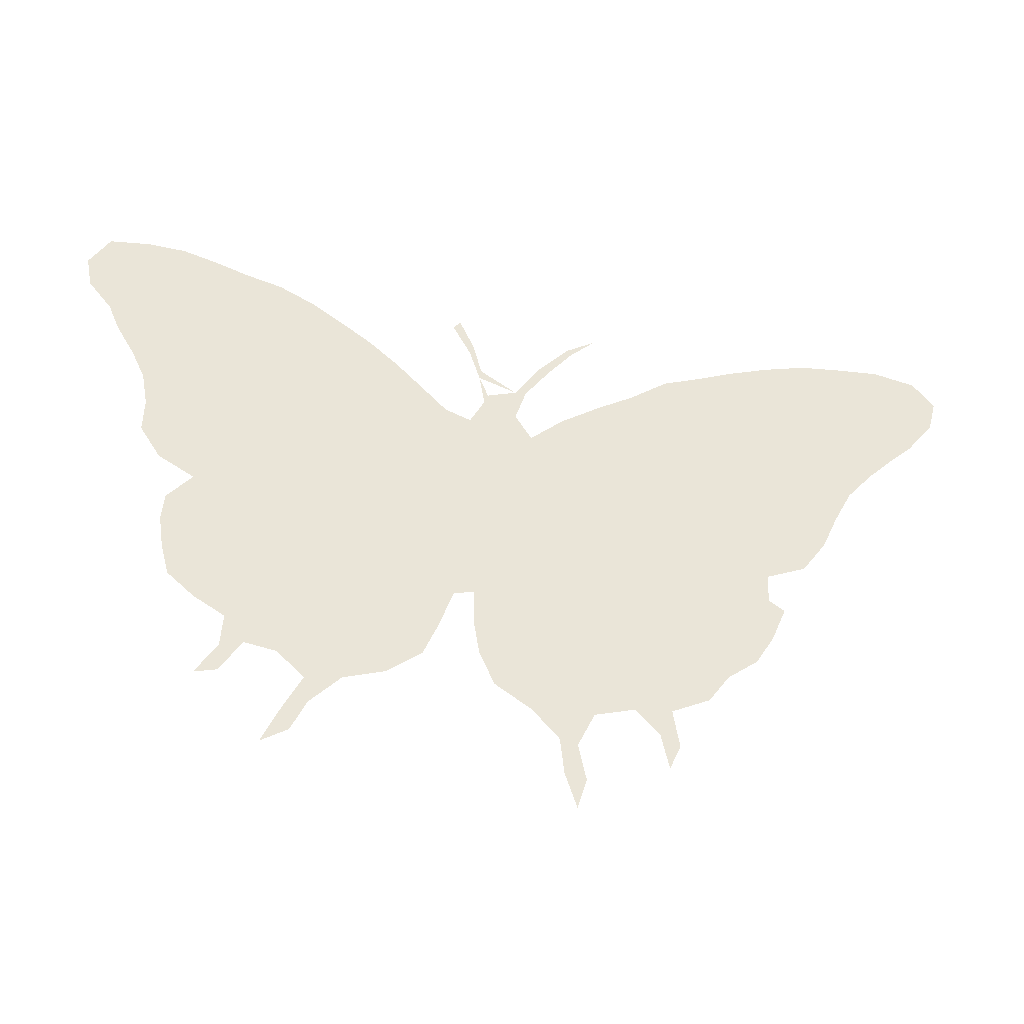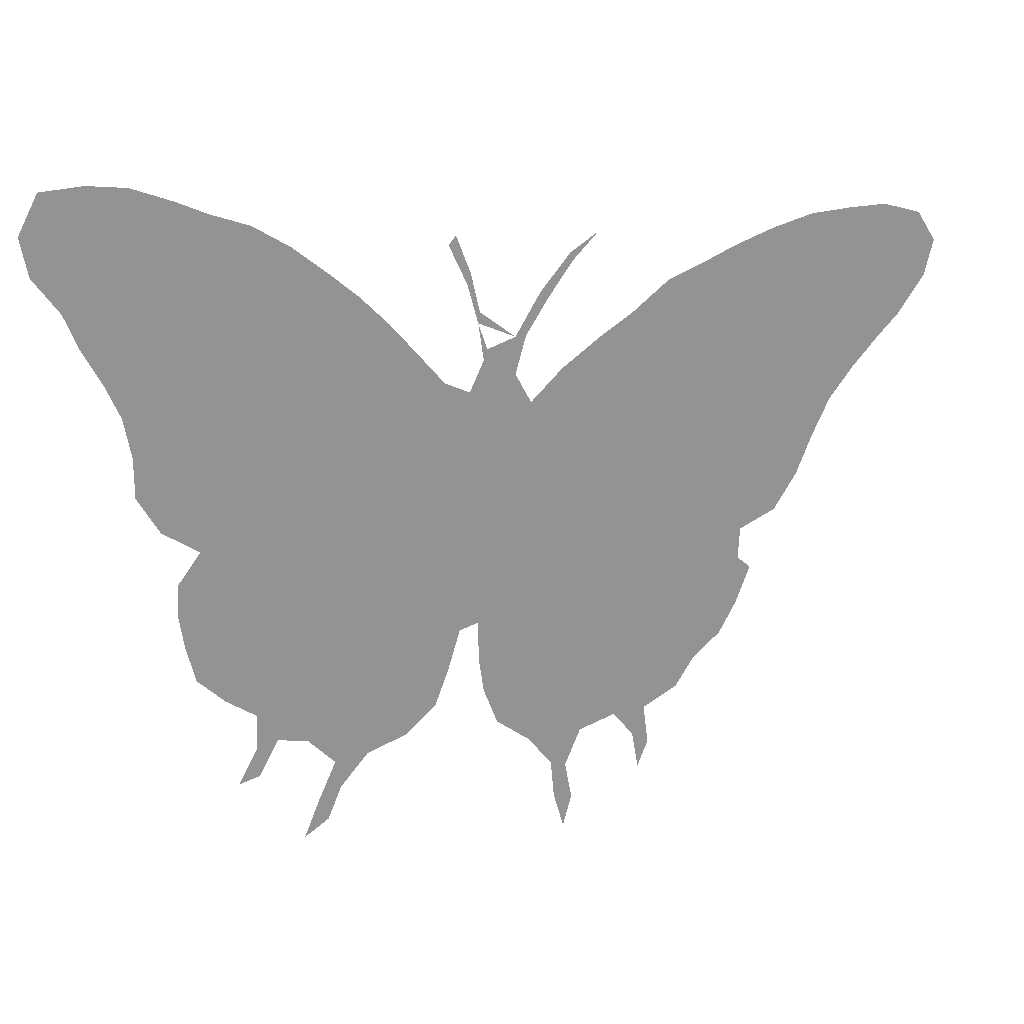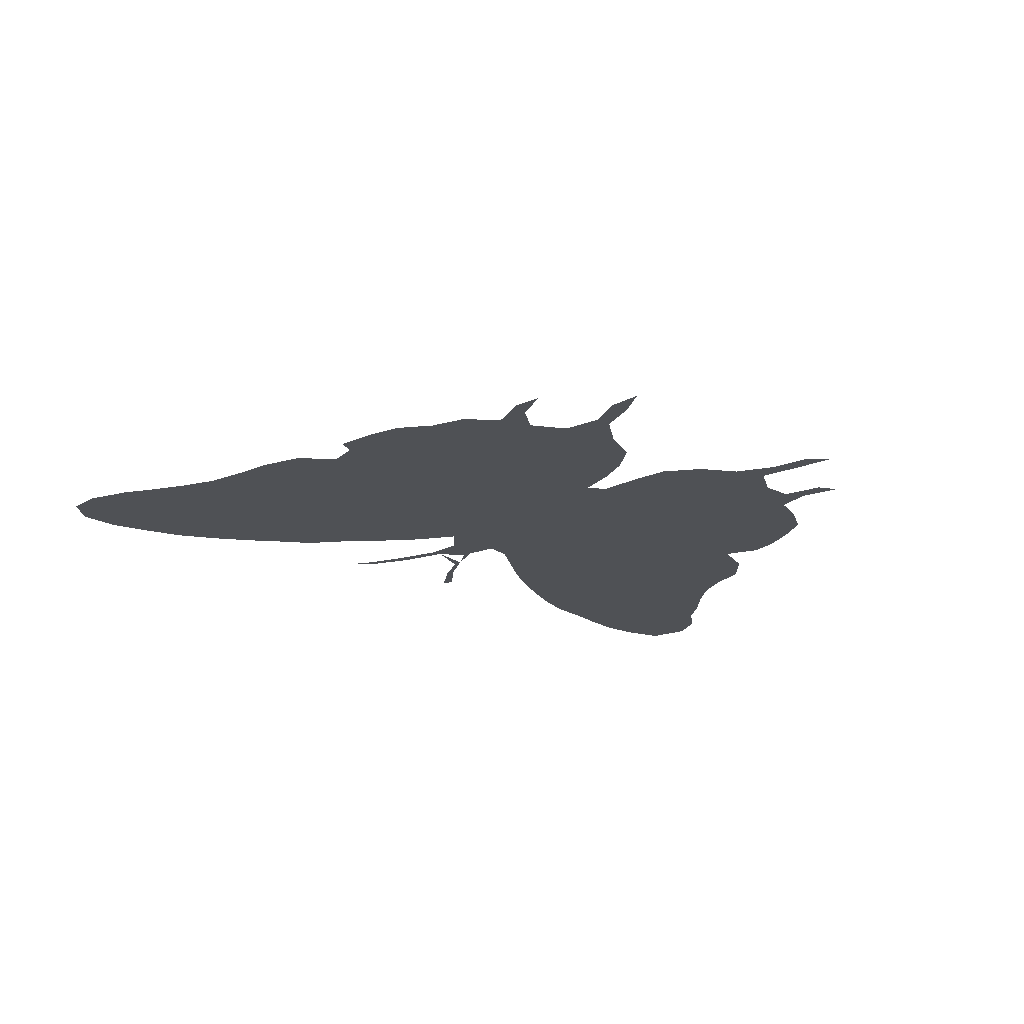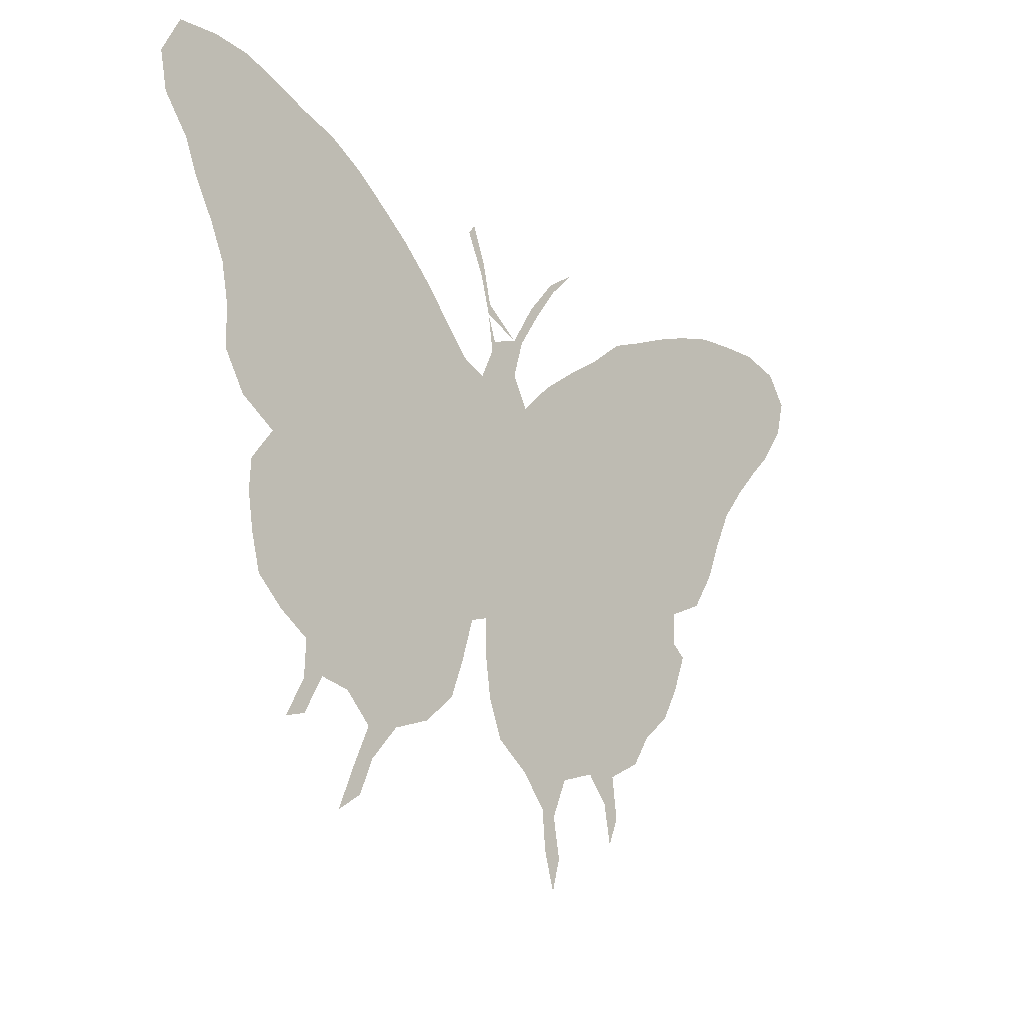
<metadata>
{"format":"obj","ext":"obj","renderer":"f3d","projection":"perspective","resolution":1024,"background":"white","views":[{"elev":-46.5,"azim":172.4,"up":"+Y"},{"elev":22.9,"azim":158.9,"up":"+Y"},{"elev":-19.7,"azim":-28.9,"up":"+Z"},{"elev":-16.8,"azim":132.8,"up":"+Y"}]}
</metadata>
<code>
v 0.03937 0.5709 0
v 0.009843 0.6122 0
v 0 0.6516 0
v 0.02165 0.685 0
v 0.06496 0.6988 0
v 0.1078 0.6988 0
v 0.1535 0.6968 0
v 0.1995 0.6857 0
v 0.2428 0.6715 0
v 0.2782 0.6573 0
v 0.3209 0.6417 0
v 0.3622 0.6102 0
v 0.3998 0.5871 0
v 0.4429 0.5571 0
v 0.4783 0.5236 0
v 0.4961 0.5571 0
v 0.4843 0.5984 0
v 0.4582 0.6384 0
v 0.4311 0.6752 0
v 0.4035 0.7028 0
v 0.435 0.6831 0
v 0.4685 0.6437 0
v 0.4961 0.5984 0
v 0.5276 0.5886 0
v 0.5354 0.6299 0
v 0.5453 0.6732 0
v 0.561 0.7146 0
v 0.5689 0.7047 0
v 0.5492 0.6614 0
v 0.5374 0.6181 0
v 0.5315 0.5768 0
v 0.5472 0.5433 0
v 0.5748 0.5571 0
v 0.6051 0.5939 0
v 0.6336 0.6281 0
v 0.6653 0.6614 0
v 0.6984 0.6906 0
v 0.7342 0.7205 0
v 0.7736 0.7461 0
v 0.8144 0.7617 0
v 0.8483 0.7777 0
v 0.8917 0.7953 0
v 0.9331 0.8012 0
v 0.9784 0.7992 0
v 1 0.7579 0
v 0.9921 0.7165 0
v 0.9646 0.6772 0
v 0.9508 0.6417 0
v 0.9293 0.6004 0
v 0.9134 0.563 0
v 0.9055 0.5197 0
v 0.9055 0.4764 0
v 0.8819 0.435 0
v 0.8425 0.4075 0
v 0.8681 0.374 0
v 0.8701 0.3406 0
v 0.8642 0.3012 0
v 0.8543 0.2618 0
v 0.8248 0.2323 0
v 0.7913 0.2087 0
v 0.7933 0.1693 0
v 0.815 0.1299 0
v 0.7913 0.1358 0
v 0.7697 0.1752 0
v 0.7362 0.1673 0
v 0.7067 0.1358 0
v 0.7266 0.09185 0
v 0.7441 0.04921 0
v 0.7165 0.06693 0
v 0.7008 0.1043 0
v 0.6693 0.1398 0
v 0.626 0.1535 0
v 0.5906 0.1831 0
v 0.5749 0.2241 0
v 0.561 0.2697 0
v 0.5394 0.2756 0
v 0.5394 0.2323 0
v 0.5335 0.1909 0
v 0.5177 0.1496 0
v 0.4803 0.1201 0
v 0.4528 0.08465 0
v 0.4488 0.04134 0
v 0.437 0 0
v 0.4272 0.03543 0
v 0.435 0.07874 0
v 0.4173 0.1201 0
v 0.376 0.1319 0
v 0.3524 0.1024 0
v 0.3445 0.05906 0
v 0.3327 0.08858 0
v 0.3386 0.1339 0
v 0.2992 0.1535 0
v 0.2776 0.187 0
v 0.2461 0.2126 0
v 0.2264 0.248 0
v 0.2106 0.2894 0
v 0.2264 0.3031 0
v 0.2244 0.3386 0
v 0.1831 0.3563 0
v 0.1575 0.3957 0
v 0.1395 0.4396 0
v 0.1201 0.4803 0
v 0.0925 0.5153 0
v 0.3867 0.3176 0
v 0.503 0.3978 0
v 0.3531 0.4357 0
v 0.04354 0.6421 0
v 0.3997 0.2381 0
v 0.9626 0.7499 0
v 0.2044 0.3752 0
v 0.2874 0.4834 0
v 0.26 0.5104 0
v 0.3896 0.2817 0
v 0.2639 0.248 0
v 0.534 0.4102 0
v 0.5148 0.5349 0
v 0.4992 0.4913 0
v 0.9216 0.7293 0
v 0.8656 0.6881 0
v 0.8396 0.6616 0
v 0.32 0.4567 0
v 0.2472 0.2809 0
v 0.6437 0.2315 0
v 0.6828 0.2382 0
v 0.7978 0.3038 0
v 0.6995 0.3349 0
v 0.788 0.1597 0
v 0.4858 0.1639 0
v 0.7226 0.499 0
v 0.709 0.4614 0
v 0.5709 0.4148 0
v 0.7444 0.5317 0
v 0.09494 0.628 0
v 0.3212 0.1704 0
v 0.7668 0.5657 0
v 0.7853 0.6011 0
v 0.8884 0.7159 0
v 0.8277 0.2828 0
v 0.7607 0.1991 0
v 0.4468 0.1379 0
v 0.7188 0.08579 0
v 0.5556 0.687 0
v 0.2299 0.5329 0
v 0.2156 0.5673 0
v 0.1713 0.5763 0
v 0.5442 0.6537 0
v 0.3524 0.1251 0
v 0.8802 0.4852 0
v 0.8356 0.3636 0
v 0.8105 0.6339 0
v 0.8518 0.622 0
v 0.4462 0.1062 0
v 0.6933 0.1642 0
v 0.4405 0.05412 0
v 0.1328 0.6058 0
v 0.5364 0.624 0
v 0.6592 0.1891 0
v 0.6177 0.2037 0
v 0.698 0.1264 0
v 0.5295 0.5827 0
v 0.4783 0.6175 0
v 0.4536 0.653 0
v 0.5074 0.5744 0
v 0.4296 0.409 0
v 0.4973 0.443 0
v 0.5017 0.2378 0
v 0.2854 0.393 0
v 0.307 0.5612 0
v 0.2494 0.4202 0
v 0.4683 0.2634 0
v 0.4601 0.2954 0
v 0.8033 0.3845 0
v 0.8937 0.6434 0
v 0.7257 0.2173 0
v 0.7653 0.3239 0
v 0.8016 0.3455 0
v 0.7726 0.3624 0
v 0.779 0.4484 0
v 0.6405 0.4295 0
v 0.642 0.5159 0
v 0.5699 0.4822 0
v 0.09129 0.5754 0
v 0.6874 0.5777 0
v 0.8439 0.548 0
v 0.8505 0.7346 0
v 0.2852 0.4383 0
v 0.2817 0.587 0
v 0.1621 0.5011 0
v 0.1919 0.4808 0
v 0.1502 0.5323 0
v 0.2066 0.6059 0
v 0.06351 0.5467 0
v 0.712 0.6098 0
v 0.7711 0.6976 0
v 0.6989 0.1965 0
v 0.1321 0.5666 0
v 0.3049 0.3192 0
v 0.5179 0.3413 0
v 0.4427 0.3696 0
v 0.3614 0.2283 0
v 0.3812 0.1979 0
v 0.4067 0.1618 0
v 0.3997 0.4942 0
v 0.2182 0.45 0
v 0.4552 0.4795 0
v 0.1792 0.4379 0
v 0.3204 0.2795 0
v 0.333 0.2438 0
v 0.5574 0.3409 0
v 0.5292 0.4731 0
v 0.8151 0.7105 0
v 0.4998 0.2833 0
v 0.3513 0.5274 0
v 0.6068 0.2488 0
v 0.6884 0.2883 0
v 0.6252 0.3236 0
v 0.7938 0.2576 0
v 0.7608 0.2819 0
v 0.6624 0.5447 0
v 0.6359 0.375 0
v 0.7003 0.4245 0
v 0.8053 0.4859 0
v 0.8247 0.5192 0
v 0.9175 0.682 0
v 0.34 0.5731 0
v 0.7345 0.6384 0
v 0.3442 0.09159 0
v 0.849 0.5817 0
v 0.173 0.6247 0
v 0.1391 0.6469 0
v 0.4265 0.2012 0
v 0.8021 0.419 0
v 0.608 0.5028 0
v 0.05658 0.6055 0
v 0.8879 0.7554 0
v 0.7224 0.261 0
v 0.8645 0.5189 0
v 0.8192 0.598 0
v 0.3253 0.3607 0
v 0.4854 0.3616 0
v 0.4696 0.4015 0
v 0.3844 0.4561 0
v 0.2233 0.4956 0
v 0.4563 0.4375 0
v 0.209 0.4084 0
v 0.3477 0.3119 0
v 0.5446 0.4449 0
v 0.5644 0.379 0
v 0.9513 0.7104 0
v 0.9302 0.7703 0
v 0.3222 0.4967 0
v 0.6604 0.3242 0
v 0.6801 0.4983 0
v 0.5972 0.3546 0
v 0.7366 0.4276 0
v 0.6728 0.4518 0
v 0.5805 0.4465 0
v 0.49 0.3205 0
v 0.7029 0.5365 0
v 0.6463 0.5855 0
v 0.1149 0.6673 0
v 0.2847 0.218 0
v 0.328 0.2044 0
v 0.848 0.4807 0
v 0.75 0.6048 0
v 0.1921 0.5304 0
v 0.2449 0.5957 0
v 0.2844 0.3535 0
v 0.8078 0.5617 0
v 0.879 0.5552 0
v 0.7697 0.6467 0
v 0.3914 0.4186 0
v 0.4203 0.4508 0
v 0.4496 0.2337 0
v 0.2429 0.632 0
v 0.298 0.5258 0
v 0.422 0.3043 0
v 0.4292 0.2675 0
v 0.4307 0.6796 0
v 0.3201 0.4118 0
v 0.7375 0.3528 0
v 0.7616 0.3988 0
v 0.7438 0.4654 0
v 0.6087 0.4195 0
v 0.643 0.4768 0
v 0.6094 0.4614 0
v 0.7648 0.4939 0
v 0.7268 0.5705 0
v 0.07296 0.6677 0
v 0.8331 0.3241 0
v 0.2466 0.3732 0
v 0.3695 0.3509 0
v 0.4528 0.3328 0
v 0.5287 0.31 0
v 0.3588 0.3919 0
v 0.4129 0.3428 0
v 0.4003 0.3799 0
v 0.3589 0.2648 0
v 0.36 0.1665 0
v 0.4354 0.5182 0
v 0.356 0.4807 0
v 0.2534 0.4662 0
v 0.1162 0.5332 0
v 0.2609 0.3231 0
v 0.2832 0.2843 0
v 0.3017 0.2461 0
v 0.5277 0.3718 0
v 0.5396 0.5073 0
v 0.564 0.3026 0
v 0.3718 0.5665 0
v 0.3997 0.5401 0
v 0.4481 0.1734 0
v 0.646 0.2769 0
v 0.7591 0.2393 0
v 0.7281 0.3066 0
v 0.6163 0.5494 0
v 0.602 0.2878 0
v 0.6747 0.3646 0
v 0.5896 0.322 0
v 0.1721 0.6613 0
v 0.597 0.3883 0
v 0.7131 0.3854 0
v 0.6711 0.4044 0
v 0.5774 0.5231 0
v 0.4762 0.2028 0
v 0.8296 0.4473 0
v 0.7851 0.5277 0
v 0.6742 0.619 0
v 0.1577 0.467 0
v 0.281 0.6225 0
v 0.3164 0.6017 0
v 0.2617 0.5554 0
v 0.7021 0.6501 0
v 0.7363 0.6763 0
v 0.7995 0.6708 0
v 0.8877 0.5977 0
v 0.2055 0.6479 0
f 2 107 3
f 15 300 205
f 98 110 99
f 225 168 213
f 166 212 170
f 118 249 109
f 232 282 172
f 95 122 96
f 149 172 176
f 61 127 62
f 231 108 201
f 78 166 325
f 324 181 233
f 234 182 133
f 91 134 92
f 57 138 58
f 61 139 127
f 140 128 312
f 67 141 68
f 26 142 27
f 314 236 174
f 190 303 102
f 98 291 110
f 19 162 279
f 146 29 142
f 88 147 227
f 51 237 148
f 51 148 52
f 54 172 149
f 54 149 55
f 238 136 269
f 81 80 152
f 82 154 83
f 82 81 154
f 229 155 145
f 25 156 146
f 153 195 157
f 72 158 73
f 66 153 159
f 159 70 141
f 16 116 163
f 24 160 30
f 117 205 165
f 161 22 162
f 23 30 156
f 17 163 161
f 109 45 44
f 107 4 3
f 107 289 4
f 280 167 239
f 105 241 240
f 240 241 199
f 1 234 2
f 202 201 299
f 109 46 45
f 203 301 242
f 243 189 204
f 244 205 273
f 245 204 206
f 100 245 206
f 99 110 100
f 207 298 246
f 110 245 100
f 78 325 128
f 210 165 247
f 116 15 117
f 109 249 46
f 42 250 43
f 194 335 211
f 211 120 119
f 122 97 96
f 174 124 195
f 157 195 124
f 126 252 215
f 125 218 217
f 127 63 62
f 140 202 86
f 140 80 128
f 77 166 78
f 219 316 180
f 248 209 254
f 130 221 255
f 130 256 221
f 181 247 257
f 294 258 212
f 260 219 183
f 192 182 1
f 261 230 7
f 93 262 94
f 94 114 95
f 134 299 263
f 134 93 92
f 327 287 222
f 264 222 326
f 137 119 224
f 118 224 249
f 118 137 224
f 40 185 41
f 138 59 58
f 290 125 138
f 56 290 57
f 57 290 138
f 138 217 59
f 138 125 217
f 139 174 65
f 60 139 61
f 127 64 63
f 127 139 64
f 79 128 80
f 80 140 152
f 141 70 69
f 141 69 68
f 142 29 28
f 142 28 27
f 266 188 189
f 190 266 145
f 275 191 267
f 267 191 144
f 168 332 276
f 145 196 190
f 162 21 279
f 25 146 26
f 26 146 142
f 87 147 88
f 147 91 90
f 147 90 227
f 148 53 52
f 149 176 290
f 56 149 290
f 193 265 226
f 268 291 304
f 238 269 228
f 226 265 271
f 38 334 194
f 173 151 336
f 152 86 85
f 152 140 86
f 154 84 83
f 81 152 154
f 154 85 84
f 154 152 85
f 229 145 191
f 155 229 230
f 182 196 155
f 155 133 182
f 146 30 29
f 146 156 30
f 158 214 74
f 158 123 214
f 157 123 158
f 72 157 158
f 158 74 73
f 65 153 66
f 159 71 70
f 159 153 71
f 66 159 67
f 67 159 141
f 15 116 16
f 116 32 31
f 163 116 31
f 160 31 30
f 163 31 160
f 163 160 24
f 17 161 18
f 162 22 21
f 18 162 19
f 18 161 162
f 16 163 17
f 163 24 23
f 23 156 25
f 161 23 22
f 161 163 23
f 242 106 272
f 115 165 105
f 166 274 325
f 251 276 111
f 278 277 113
f 278 171 277
f 108 113 298
f 166 170 274
f 119 173 224
f 121 186 280
f 186 169 167
f 177 281 175
f 130 283 129
f 287 283 178
f 257 131 284
f 180 285 253
f 233 181 286
f 129 287 132
f 288 132 135
f 193 183 288
f 135 269 136
f 185 119 137
f 224 48 47
f 176 125 290
f 107 133 289
f 332 144 143
f 71 157 72
f 143 266 243
f 169 291 167
f 103 182 192
f 150 238 151
f 65 195 153
f 157 124 123
f 291 98 304
f 292 246 104
f 239 268 197
f 293 277 171
f 294 212 76
f 258 293 171
f 272 106 295
f 296 292 104
f 297 164 272
f 19 279 20
f 201 108 200
f 202 231 201
f 147 299 91
f 14 300 15
f 205 203 273
f 242 301 106
f 206 101 100
f 206 329 101
f 15 205 117
f 302 243 204
f 169 302 204
f 304 98 97
f 305 197 304
f 305 207 197
f 113 104 246
f 204 189 206
f 263 200 208
f 263 208 306
f 305 306 207
f 105 307 115
f 116 308 32
f 210 117 165
f 309 76 75
f 38 194 39
f 39 194 211
f 185 211 119
f 39 211 40
f 40 211 185
f 225 213 310
f 13 311 14
f 311 213 203
f 124 313 123
f 64 139 65
f 65 174 195
f 215 313 124
f 313 216 317
f 314 218 236
f 315 126 215
f 218 315 236
f 202 87 86
f 33 324 316
f 259 253 129
f 309 75 317
f 318 252 126
f 254 209 319
f 282 281 177
f 284 131 321
f 322 318 126
f 323 179 220
f 32 308 324
f 324 308 181
f 247 115 131
f 212 171 170
f 260 183 328
f 261 7 6
f 148 264 53
f 222 178 326
f 264 326 53
f 184 223 237
f 135 132 327
f 223 327 222
f 35 328 36
f 224 173 48
f 217 60 59
f 329 102 101
f 330 275 267
f 76 212 166
f 11 331 12
f 331 187 168
f 276 332 112
f 191 145 144
f 196 145 155
f 36 333 37
f 334 333 226
f 270 237 51
f 228 184 270
f 37 333 334
f 334 226 271
f 120 150 151
f 194 271 335
f 173 336 49
f 151 228 336
f 173 120 151
f 173 119 120
f 337 229 191
f 230 320 7
f 230 229 320
f 133 155 230
f 234 133 107
f 182 103 303
f 214 75 74
f 325 274 231
f 312 325 231
f 232 172 54
f 316 233 180
f 180 233 285
f 261 289 133
f 1 182 234
f 114 305 122
f 95 114 122
f 122 305 304
f 147 87 299
f 328 183 193
f 41 185 235
f 41 235 42
f 236 124 174
f 236 215 124
f 206 189 329
f 237 223 264
f 150 136 238
f 249 224 47
f 106 280 295
f 246 239 197
f 105 240 307
f 198 240 258
f 241 164 199
f 244 164 241
f 234 107 2
f 263 201 200
f 289 6 5
f 261 6 289
f 203 242 273
f 14 311 300
f 302 112 243
f 165 205 244
f 165 244 241
f 245 169 204
f 291 245 110
f 292 239 246
f 207 246 197
f 200 298 208
f 208 298 207
f 298 113 246
f 198 294 209
f 257 247 131
f 247 165 115
f 115 307 248
f 115 248 131
f 42 235 250
f 249 47 46
f 250 235 118
f 250 118 109
f 251 121 301
f 251 111 121
f 213 301 203
f 13 310 311
f 317 75 214
f 252 216 313
f 318 220 252
f 125 175 218
f 176 175 125
f 253 130 129
f 253 256 130
f 260 316 219
f 131 248 321
f 220 254 216
f 130 255 283
f 232 178 282
f 256 179 323
f 253 285 256
f 210 247 181
f 181 257 286
f 258 171 212
f 258 240 293
f 259 132 288
f 259 129 132
f 34 316 260
f 34 260 35
f 133 230 261
f 262 114 94
f 91 299 134
f 134 263 93
f 287 178 222
f 269 223 184
f 223 222 264
f 237 264 148
f 288 265 193
f 150 271 136
f 265 135 136
f 111 186 121
f 118 235 137
f 235 185 137
f 243 266 189
f 266 144 145
f 144 266 143
f 330 267 187
f 332 267 144
f 187 332 168
f 213 168 276
f 11 330 331
f 12 225 310
f 326 54 53
f 232 54 326
f 265 136 271
f 167 291 268
f 239 167 268
f 269 184 228
f 336 270 50
f 270 184 237
f 88 227 89
f 335 271 150
f 273 272 164
f 297 272 295
f 165 241 105
f 244 273 164
f 273 242 272
f 274 108 231
f 274 170 278
f 121 280 106
f 295 280 239
f 276 112 111
f 245 291 169
f 277 104 113
f 296 104 277
f 170 171 278
f 274 278 108
f 278 113 108
f 108 298 200
f 172 177 176
f 176 177 175
f 280 186 167
f 60 314 139
f 314 174 139
f 281 126 315
f 322 126 281
f 10 275 330
f 178 255 282
f 283 255 178
f 320 8 7
f 286 284 179
f 179 284 220
f 285 179 256
f 285 233 286
f 285 286 179
f 286 257 284
f 321 248 254
f 129 283 287
f 183 259 288
f 172 282 177
f 4 289 5
f 266 190 188
f 220 216 252
f 143 243 112
f 153 157 71
f 55 149 56
f 288 135 265
f 238 228 151
f 120 335 150
f 268 304 197
f 295 239 292
f 297 295 292
f 199 296 293
f 240 199 293
f 198 258 294
f 199 297 296
f 293 296 277
f 199 164 297
f 296 297 292
f 279 21 20
f 312 128 325
f 299 201 263
f 299 87 202
f 300 203 205
f 301 121 106
f 111 112 302
f 186 111 302
f 303 196 182
f 78 128 79
f 122 304 97
f 303 103 102
f 114 306 305
f 93 263 262
f 263 306 262
f 262 306 114
f 306 208 207
f 307 209 248
f 307 198 209
f 307 240 198
f 210 308 117
f 308 116 117
f 294 76 309
f 209 309 319
f 209 294 309
f 12 310 13
f 311 310 213
f 251 213 276
f 311 203 300
f 301 213 251
f 313 214 123
f 202 312 231
f 215 252 313
f 140 312 202
f 217 218 314
f 217 314 60
f 175 281 315
f 218 175 315
f 236 315 215
f 33 316 34
f 219 253 259
f 219 180 253
f 183 219 259
f 319 317 216
f 313 317 214
f 323 220 318
f 254 319 216
f 319 309 317
f 255 322 282
f 255 221 322
f 320 337 8
f 284 321 220
f 321 254 220
f 221 323 322
f 282 322 281
f 221 256 323
f 322 323 318
f 32 324 33
f 316 324 233
f 308 210 181
f 35 260 328
f 320 229 337
f 178 232 326
f 135 327 269
f 269 327 223
f 327 132 287
f 328 333 36
f 328 193 333
f 173 49 48
f 169 186 302
f 188 102 329
f 189 188 329
f 10 330 11
f 10 9 275
f 275 9 337
f 76 166 77
f 331 225 12
f 331 330 187
f 332 143 112
f 332 187 267
f 331 168 225
f 188 190 102
f 190 196 303
f 43 250 44
f 333 193 226
f 44 250 109
f 270 51 50
f 37 334 38
f 194 334 271
f 227 90 89
f 120 211 335
f 336 50 49
f 336 228 270
f 8 337 9
f 275 337 191

</code>
